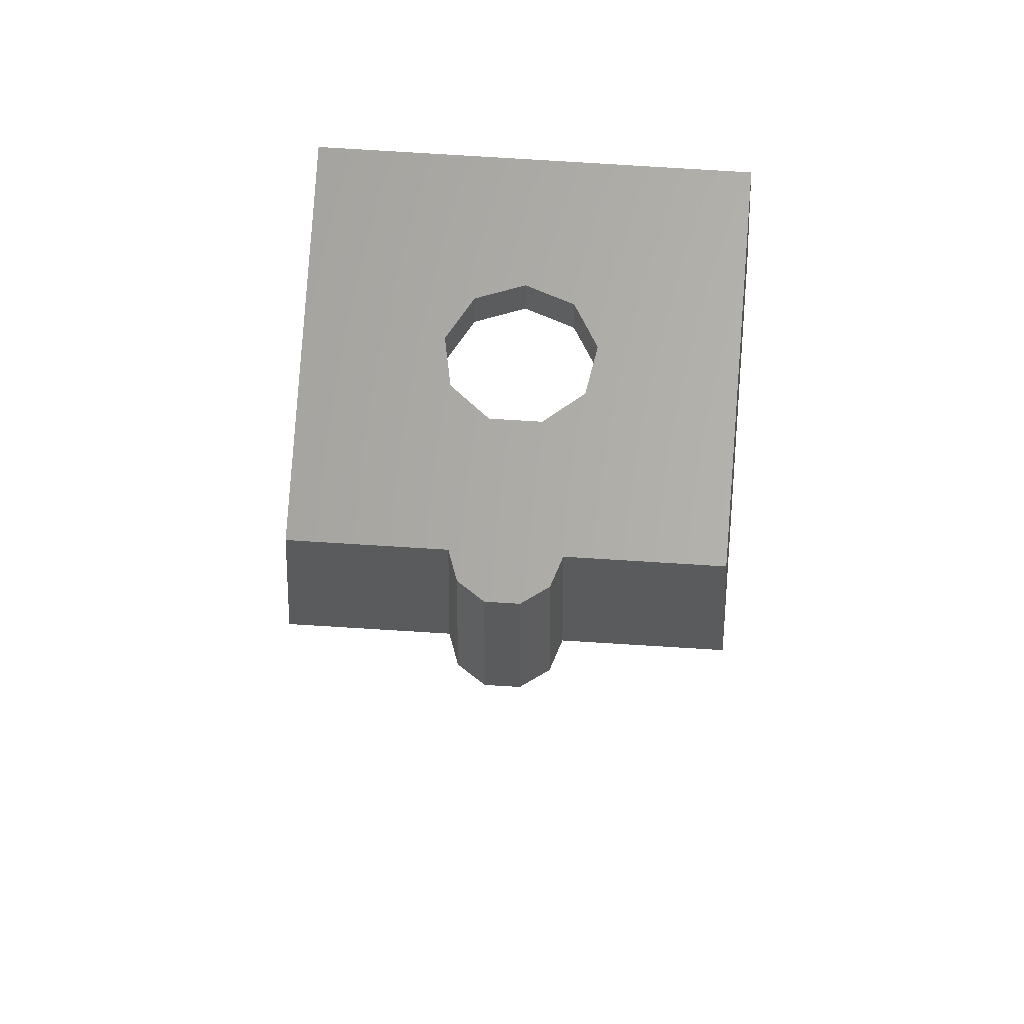
<metadata>
{"format":"stl","ext":"stl","renderer":"f3d","projection":"perspective","resolution":1024,"background":"white","views":[{"elev":64.4,"azim":-86.2,"up":"+Z"}]}
</metadata>
<code>
# stl→obj: 437 verts, 868 faces
v 271.8 1.1 3.2
v 271.1 0.8899 3.2
v 271.1 0.8899 7
v 271.8 1.1 7
v 270.7 0.3399 3.2
v 270.7 0.3399 7
v 270.7 -0.3399 3.2
v 270.7 -0.3399 7
v 271.1 -0.8899 3.2
v 271.1 -0.8899 7
v 271.8 -1.1 3.2
v 271.8 -1.1 7
v 271.8 4.216 3.2
v 272.7 2.676 3.2
v 273.3 -3.292 3.2
v 278.7 3.292 3.2
v 280.2 4.216 3.2
v 280.2 -4.216 3.2
v 279.3 -2.676 3.2
v 276.8 -4.005 3.2
v 276.4 -2.981 3.2
v 275.9 -3.157 3.2
v 275.8 -3.581 3.2
v 275.9 -4.005 3.2
v 276.4 -4.181 3.2
v 271.8 -4.216 3.2
v 276.8 -3.157 3.2
v 277 -3.581 3.2
v 271.8 -4.216 7
v 271.8 4.216 7
v 280.2 4.216 7
v 277.1 0.9642 7
v 280.2 -4.216 7
v 277.5 -2.58e-13 7
v 277.1 -0.9642 7
v 276.3 -1.477 7
v 275.2 -1.299 7
v 274.6 -0.513 7
v 274.6 0.513 7
v 275.2 1.299 7
v 276.3 1.477 7
v 276.8 -4.005 6
v 276.4 -4.181 6
v 277 -3.581 6
v 276.8 -3.157 6
v 276.4 -2.981 6
v 275.9 -3.157 6
v 275.8 -3.581 6
v 275.9 -4.005 6
v 272.7 2.676 6
v 273.3 -3.292 6
v 279.3 -2.676 6
v 278.7 3.292 6
v 277.1 0.9642 6
v 277.5 -2.58e-13 6
v 276.3 1.477 6
v 275.2 1.299 6
v 274.6 0.513 6
v 274.6 -0.513 6
v 275.2 -1.299 6
v 276.3 -1.477 6
v 277.1 -0.9642 6
v 277.5 -2.584e-13 7
v 277.5 -2.584e-13 6
v 277.5 -2.582e-13 6
v 271.3 16.31 3.2
v 270.6 16.06 3.2
v 270.6 16.06 7
v 271.3 16.31 7
v 270.3 15.49 3.2
v 270.3 15.49 7
v 270.3 14.81 3.2
v 270.3 14.81 7
v 270.7 14.28 3.2
v 270.7 14.28 7
v 271.4 14.11 3.2
v 271.4 14.11 7
v 271.1 19.42 3.2
v 272 17.73 3.2
v 273.3 11.87 3.2
v 277.9 19.03 3.2
v 279.6 19.89 3.2
v 280 11.47 3.2
v 279.1 13.17 3.2
v 276.8 11.51 3.2
v 276.3 12.54 3.2
v 275.9 12.36 3.2
v 275.7 11.94 3.2
v 275.9 11.51 3.2
v 276.3 11.34 3.2
v 271.6 11 3.2
v 276.8 12.36 3.2
v 276.9 11.94 3.2
v 271.6 11 7
v 271.1 19.42 7
v 279.6 19.89 7
v 276.7 16.47 7
v 280 11.47 7
v 277.1 15.53 7
v 276.8 14.55 7
v 275.9 13.99 7
v 274.9 14.11 7
v 274.2 14.86 7
v 274.1 15.88 7
v 274.7 16.7 7
v 275.7 16.94 7
v 276.8 11.51 6
v 276.3 11.34 6
v 276.9 11.94 6
v 276.8 12.36 6
v 276.3 12.54 6
v 275.9 12.36 6
v 275.7 11.94 6
v 275.9 11.51 6
v 272 17.73 6
v 273.3 11.87 6
v 279.1 13.17 6
v 277.9 19.03 6
v 276.7 16.47 6
v 277.1 15.53 6
v 275.7 16.94 6
v 274.7 16.7 6
v 274.1 15.88 6
v 274.2 14.86 6
v 274.9 14.11 6
v 275.9 13.99 6
v 276.8 14.55 6
v 271.3 -16.31 3.2
v 271.1 -19.42 3.2
v 271.1 -19.42 7
v 271.3 -16.31 7
v 275.4 -19.65 3.2
v 279.6 -19.89 3.2
v 275.9 -19.47 3.2
v 278.5 -18.55 3.2
v 280 -11.47 3.2
v 278.7 -12.55 3.2
v 271.6 -11 3.2
v 272.7 -12.35 3.2
v 271.4 -14.11 3.2
v 272.5 -18.35 3.2
v 270.7 -14.28 3.2
v 275.4 -18.45 3.2
v 275 -18.62 3.2
v 274.8 -19.05 3.2
v 275 -19.47 3.2
v 270.6 -16.06 3.2
v 270.3 -14.81 3.2
v 270.3 -15.49 3.2
v 275.9 -18.62 3.2
v 276 -19.05 3.2
v 279.6 -19.89 7
v 270.6 -16.06 7
v 270.3 -15.49 7
v 274.7 -16.7 7
v 270.3 -14.81 7
v 274.1 -15.88 7
v 270.7 -14.28 7
v 274.2 -14.86 7
v 271.4 -14.11 7
v 274.9 -14.11 7
v 271.6 -11 7
v 275.9 -13.99 7
v 280 -11.47 7
v 276.8 -14.55 7
v 277.1 -15.53 7
v 276.7 -16.47 7
v 275.7 -16.94 7
v 275.9 -19.47 6
v 275.4 -19.65 6
v 276 -19.05 6
v 275.9 -18.62 6
v 275.4 -18.45 6
v 275 -18.62 6
v 274.8 -19.05 6
v 275 -19.47 6
v 272.7 -12.35 6
v 272.5 -18.35 6
v 278.5 -18.55 6
v 278.7 -12.55 6
v 276.8 -14.55 6
v 277.1 -15.53 6
v 275.9 -13.99 6
v 274.9 -14.11 6
v 274.2 -14.86 6
v 274.1 -15.88 6
v 274.7 -16.7 6
v 275.7 -16.94 6
v 276.7 -16.47 6
v 269.9 -31.46 3.2
v 269.6 -34.56 3.2
v 269.6 -34.56 7
v 269.9 -31.46 7
v 273.6 -34.98 3.2
v 278 -35.51 3.2
v 274 -34.81 3.2
v 276.6 -34.37 3.2
v 279 -27.13 3.2
v 277.8 -28.47 3.2
v 270.5 -26.18 3.2
v 271.9 -27.33 3.2
v 270.2 -29.28 3.2
v 270.8 -33.23 3.2
v 269.5 -29.41 3.2
v 273.6 -33.78 3.2
v 273.2 -33.96 3.2
v 273 -34.38 3.2
v 273.2 -34.81 3.2
v 269.3 -31.18 3.2
v 269.1 -29.92 3.2
v 269 -30.59 3.2
v 274 -33.96 3.2
v 274.2 -34.38 3.2
v 278 -35.51 7
v 269.3 -31.18 7
v 269 -30.59 7
v 273.4 -32.05 7
v 269.1 -29.92 7
v 272.8 -31.2 7
v 269.5 -29.41 7
v 272.9 -30.18 7
v 270.2 -29.28 7
v 273.7 -29.47 7
v 270.5 -26.18 7
v 274.7 -29.41 7
v 279 -27.13 7
v 275.5 -30.02 7
v 275.8 -31.01 7
v 275.3 -31.93 7
v 274.4 -32.34 7
v 274 -34.81 6
v 273.6 -34.98 6
v 274.2 -34.38 6
v 274 -33.96 6
v 273.6 -33.78 6
v 273.2 -33.96 6
v 273 -34.38 6
v 273.2 -34.81 6
v 271.9 -27.33 6
v 270.8 -33.23 6
v 276.6 -34.37 6
v 277.8 -28.47 6
v 275.5 -30.02 6
v 275.8 -31.01 6
v 274.7 -29.41 6
v 273.7 -29.47 6
v 272.9 -30.18 6
v 272.8 -31.2 6
v 273.4 -32.05 6
v 274.4 -32.34 6
v 275.3 -31.93 6
v 269.9 31.46 3.2
v 269.3 31.18 3.2
v 269.3 31.18 7
v 269.9 31.46 7
v 269 30.59 3.2
v 269 30.59 7
v 269.1 29.92 3.2
v 269.1 29.92 7
v 269.5 29.41 3.2
v 269.5 29.41 7
v 270.2 29.28 3.2
v 270.2 29.28 7
v 269.6 34.56 3.2
v 270.5 32.78 3.2
v 272.3 27.07 3.2
v 276.2 34.63 3.2
v 278 35.51 3.2
v 279 27.13 3.2
v 278 28.92 3.2
v 275.8 27 3.2
v 275.4 28.03 3.2
v 275 27.85 3.2
v 274.8 27.43 3.2
v 275 27 3.2
v 275.4 26.83 3.2
v 270.5 26.18 3.2
v 275.8 27.85 3.2
v 276 27.43 3.2
v 270.5 26.18 7
v 269.6 34.56 7
v 278 35.51 7
v 275.3 31.93 7
v 279 27.13 7
v 275.8 31.01 7
v 275.5 30.02 7
v 274.7 29.41 7
v 273.7 29.47 7
v 272.9 30.18 7
v 272.8 31.2 7
v 273.4 32.05 7
v 274.4 32.34 7
v 275.8 27 6
v 275.4 26.83 6
v 276 27.43 6
v 275.8 27.85 6
v 275.4 28.03 6
v 275 27.85 6
v 274.8 27.43 6
v 275 27 6
v 270.5 32.78 6
v 272.3 27.07 6
v 278 28.92 6
v 276.2 34.63 6
v 275.3 31.93 6
v 275.8 31.01 6
v 274.4 32.34 6
v 273.4 32.05 6
v 272.8 31.2 6
v 272.9 30.18 6
v 273.7 29.47 6
v 274.7 29.41 6
v 275.5 30.02 6
v 267.7 -46.52 3.2
v 267.2 -49.59 3.2
v 267.2 -49.59 7
v 267.7 -46.52 7
v 270.8 -50.11 3.2
v 275.6 -51.01 3.2
v 271.2 -49.93 3.2
v 273.8 -50.03 3.2
v 277 -42.7 3.2
v 276 -44.44 3.2
v 268.6 -41.28 3.2
v 270.4 -42.27 3.2
v 268.1 -44.35 3.2
v 268.2 -47.86 3.2
v 267.4 -44.45 3.2
v 270.8 -48.91 3.2
v 270.4 -49.08 3.2
v 270.2 -49.51 3.2
v 270.4 -49.93 3.2
v 267.1 -46.21 3.2
v 267 -44.93 3.2
v 266.8 -45.6 3.2
v 271.2 -49.08 3.2
v 271.4 -49.51 3.2
v 275.6 -51.01 7
v 267.1 -46.21 7
v 266.8 -45.6 7
v 271.2 -47.3 7
v 267 -44.93 7
v 270.6 -46.42 7
v 267.4 -44.45 7
v 270.8 -45.41 7
v 268.1 -44.35 7
v 271.6 -44.74 7
v 268.6 -41.28 7
v 272.6 -44.73 7
v 277 -42.7 7
v 273.4 -45.39 7
v 273.6 -46.4 7
v 273.1 -47.29 7
v 272.1 -47.65 7
v 271.2 -49.93 6
v 270.8 -50.11 6
v 271.4 -49.51 6
v 271.2 -49.08 6
v 270.8 -48.91 6
v 270.4 -49.08 6
v 270.2 -49.51 6
v 270.4 -49.93 6
v 270.4 -42.27 6
v 268.2 -47.86 6
v 273.8 -50.03 6
v 276 -44.44 6
v 273.4 -45.39 6
v 273.6 -46.4 6
v 272.6 -44.73 6
v 271.6 -44.74 6
v 270.8 -45.41 6
v 270.6 -46.42 6
v 271.2 -47.3 6
v 272.1 -47.65 6
v 273.1 -47.29 6
v 267.7 46.52 3.2
v 267.1 46.21 3.2
v 267.1 46.21 7
v 267.7 46.52 7
v 266.8 45.6 3.2
v 266.8 45.6 7
v 267 44.93 3.2
v 267 44.93 7
v 267.4 44.45 3.2
v 267.4 44.45 7
v 268.1 44.35 3.2
v 268.1 44.35 7
v 267.2 49.59 3.2
v 268.2 47.79 3.2
v 270.5 42.24 3.2
v 273.7 50.06 3.2
v 275.6 51.01 3.2
v 277 42.7 3.2
v 276 44.51 3.2
v 273.9 42.39 3.2
v 273.5 43.42 3.2
v 273.1 43.24 3.2
v 272.9 42.82 3.2
v 273.1 42.39 3.2
v 273.5 42.22 3.2
v 268.6 41.28 3.2
v 273.9 43.24 3.2
v 274.1 42.82 3.2
v 268.6 41.28 7
v 267.2 49.59 7
v 275.6 51.01 7
v 273.1 47.29 7
v 277 42.7 7
v 273.6 46.4 7
v 273.4 45.39 7
v 272.6 44.73 7
v 271.6 44.74 7
v 270.8 45.41 7
v 270.6 46.42 7
v 271.2 47.3 7
v 272.1 47.65 7
v 273.9 42.39 6
v 273.5 42.22 6
v 274.1 42.82 6
v 273.9 43.24 6
v 273.5 43.42 6
v 273.1 43.24 6
v 272.9 42.82 6
v 273.1 42.39 6
v 268.2 47.79 6
v 270.5 42.24 6
v 276 44.51 6
v 273.7 50.06 6
v 273.1 47.29 6
v 273.6 46.4 6
v 272.1 47.65 6
v 271.2 47.3 6
v 270.6 46.42 6
v 270.8 45.41 6
v 271.6 44.74 6
v 272.6 44.73 6
v 273.4 45.39 6
f 1 2 3
f 1 3 4
f 2 5 6
f 2 6 3
f 5 7 8
f 5 8 6
f 7 9 10
f 7 10 8
f 9 11 12
f 9 12 10
f 2 1 5
f 13 14 1
f 14 15 1
f 14 13 16
f 13 17 16
f 17 18 16
f 16 18 19
f 18 20 19
f 19 21 15
f 21 22 15
f 22 23 15
f 23 24 15
f 24 25 15
f 18 26 25
f 25 26 15
f 26 11 15
f 15 11 1
f 11 9 1
f 1 9 5
f 9 7 5
f 20 18 25
f 21 19 27
f 19 28 27
f 28 19 20
f 11 26 29
f 11 29 12
f 30 4 31
f 3 6 4
f 4 6 31
f 6 8 31
f 31 32 33
f 32 34 33
f 33 35 29
f 35 36 29
f 29 36 12
f 36 37 12
f 12 37 10
f 37 38 10
f 10 38 8
f 38 39 8
f 8 40 31
f 40 41 31
f 40 8 39
f 35 33 34
f 32 31 41
f 13 1 4
f 13 4 30
f 17 13 30
f 17 30 31
f 18 17 31
f 18 31 33
f 26 18 33
f 26 33 29
f 42 20 25
f 43 42 25
f 44 28 20
f 42 44 20
f 45 27 28
f 44 45 28
f 46 21 27
f 45 46 27
f 47 22 21
f 46 47 21
f 48 23 22
f 47 48 22
f 49 24 23
f 48 49 23
f 43 25 24
f 49 43 24
f 50 51 15
f 14 50 15
f 51 52 19
f 15 51 19
f 52 53 16
f 19 52 16
f 53 50 14
f 16 53 14
f 32 54 55
f 34 32 55
f 41 56 54
f 32 41 54
f 40 57 56
f 41 40 56
f 39 58 57
f 40 39 57
f 38 59 58
f 39 38 58
f 37 60 59
f 38 37 59
f 36 61 60
f 37 36 60
f 35 62 61
f 36 35 61
f 63 64 62
f 35 63 62
f 42 43 44
f 43 49 44
f 44 49 45
f 49 48 45
f 45 48 46
f 48 47 46
f 52 65 53
f 65 54 53
f 53 56 50
f 56 57 50
f 50 58 51
f 58 59 51
f 51 60 52
f 60 61 52
f 52 61 62
f 60 51 59
f 58 50 57
f 56 53 54
f 65 52 62
f 66 67 68
f 66 68 69
f 67 70 71
f 67 71 68
f 70 72 73
f 70 73 71
f 72 74 75
f 72 75 73
f 74 76 77
f 74 77 75
f 67 66 70
f 78 79 66
f 79 80 66
f 79 78 81
f 78 82 81
f 82 83 81
f 81 83 84
f 83 85 84
f 84 86 80
f 86 87 80
f 87 88 80
f 88 89 80
f 89 90 80
f 83 91 90
f 90 91 80
f 91 76 80
f 80 76 66
f 76 74 66
f 66 74 70
f 74 72 70
f 85 83 90
f 86 84 92
f 84 93 92
f 93 84 85
f 76 91 94
f 76 94 77
f 95 69 96
f 68 71 69
f 69 71 96
f 71 73 96
f 96 97 98
f 97 99 98
f 98 100 94
f 100 101 94
f 94 101 77
f 101 102 77
f 77 102 75
f 102 103 75
f 75 103 73
f 103 104 73
f 73 105 96
f 105 106 96
f 105 73 104
f 100 98 99
f 97 96 106
f 78 66 69
f 78 69 95
f 82 78 95
f 82 95 96
f 83 82 96
f 83 96 98
f 91 83 98
f 91 98 94
f 107 85 90
f 108 107 90
f 109 93 85
f 107 109 85
f 110 92 93
f 109 110 93
f 111 86 92
f 110 111 92
f 112 87 86
f 111 112 86
f 113 88 87
f 112 113 87
f 114 89 88
f 113 114 88
f 108 90 89
f 114 108 89
f 115 116 80
f 79 115 80
f 116 117 84
f 80 116 84
f 117 118 81
f 84 117 81
f 118 115 79
f 81 118 79
f 97 119 120
f 99 97 120
f 106 121 119
f 97 106 119
f 105 122 121
f 106 105 121
f 104 123 122
f 105 104 122
f 103 124 123
f 104 103 123
f 102 125 124
f 103 102 124
f 101 126 125
f 102 101 125
f 100 127 126
f 101 100 126
f 99 120 127
f 100 99 127
f 107 108 109
f 108 114 109
f 109 114 110
f 114 113 110
f 110 113 111
f 113 112 111
f 117 120 118
f 120 119 118
f 118 121 115
f 121 122 115
f 115 123 116
f 123 124 116
f 116 125 117
f 125 126 117
f 117 126 127
f 125 116 124
f 123 115 122
f 121 118 119
f 120 117 127
f 128 129 130
f 128 130 131
f 129 132 133
f 132 134 133
f 133 135 136
f 135 137 136
f 136 137 138
f 137 139 138
f 138 139 140
f 139 141 140
f 140 141 142
f 135 143 141
f 143 144 141
f 144 145 141
f 145 146 141
f 146 129 141
f 141 128 142
f 128 147 142
f 142 147 148
f 147 149 148
f 128 141 129
f 143 135 150
f 135 133 150
f 150 133 151
f 133 134 151
f 132 129 146
f 129 133 152
f 129 152 130
f 153 131 154
f 130 152 131
f 131 152 154
f 152 155 154
f 154 155 156
f 155 157 156
f 156 157 158
f 157 159 158
f 158 159 160
f 159 161 160
f 160 161 162
f 161 163 162
f 162 163 164
f 163 165 164
f 164 165 152
f 165 166 152
f 152 167 168
f 167 152 166
f 155 152 168
f 140 142 158
f 140 158 160
f 142 148 156
f 142 156 158
f 148 149 154
f 148 154 156
f 149 147 153
f 149 153 154
f 147 128 131
f 147 131 153
f 138 140 160
f 138 160 162
f 136 138 162
f 136 162 164
f 133 136 164
f 133 164 152
f 169 134 132
f 170 169 132
f 171 151 134
f 169 171 134
f 172 150 151
f 171 172 151
f 173 143 150
f 172 173 150
f 174 144 143
f 173 174 143
f 175 145 144
f 174 175 144
f 176 146 145
f 175 176 145
f 170 132 146
f 176 170 146
f 177 178 141
f 139 177 141
f 178 179 135
f 141 178 135
f 179 180 137
f 135 179 137
f 180 177 139
f 137 180 139
f 165 181 182
f 166 165 182
f 163 183 181
f 165 163 181
f 161 184 183
f 163 161 183
f 159 185 184
f 161 159 184
f 157 186 185
f 159 157 185
f 155 187 186
f 157 155 186
f 168 188 187
f 155 168 187
f 167 189 188
f 168 167 188
f 166 182 189
f 167 166 189
f 169 170 171
f 170 176 171
f 171 176 172
f 176 175 172
f 172 175 173
f 175 174 173
f 179 189 180
f 189 182 180
f 180 183 177
f 183 184 177
f 177 185 178
f 185 186 178
f 178 187 179
f 187 188 179
f 179 188 189
f 187 178 186
f 185 177 184
f 183 180 181
f 181 180 182
f 190 191 192
f 190 192 193
f 191 194 195
f 194 196 195
f 195 197 198
f 197 199 198
f 198 199 200
f 199 201 200
f 200 201 202
f 201 203 202
f 202 203 204
f 197 205 203
f 205 206 203
f 206 207 203
f 207 208 203
f 208 191 203
f 203 190 204
f 190 209 204
f 204 209 210
f 209 211 210
f 190 203 191
f 205 197 212
f 197 195 212
f 212 195 213
f 195 196 213
f 194 191 208
f 191 195 214
f 191 214 192
f 215 193 216
f 192 214 193
f 193 214 216
f 214 217 216
f 216 217 218
f 217 219 218
f 218 219 220
f 219 221 220
f 220 221 222
f 221 223 222
f 222 223 224
f 223 225 224
f 224 225 226
f 225 227 226
f 226 227 214
f 227 228 214
f 214 229 230
f 229 214 228
f 217 214 230
f 202 204 220
f 202 220 222
f 204 210 218
f 204 218 220
f 210 211 216
f 210 216 218
f 211 209 215
f 211 215 216
f 209 190 193
f 209 193 215
f 200 202 222
f 200 222 224
f 198 200 224
f 198 224 226
f 195 198 226
f 195 226 214
f 231 196 194
f 232 231 194
f 233 213 196
f 231 233 196
f 234 212 213
f 233 234 213
f 235 205 212
f 234 235 212
f 236 206 205
f 235 236 205
f 237 207 206
f 236 237 206
f 238 208 207
f 237 238 207
f 232 194 208
f 238 232 208
f 239 240 203
f 201 239 203
f 240 241 197
f 203 240 197
f 241 242 199
f 197 241 199
f 242 239 201
f 199 242 201
f 227 243 244
f 228 227 244
f 225 245 243
f 227 225 243
f 223 246 245
f 225 223 245
f 221 247 246
f 223 221 246
f 219 248 247
f 221 219 247
f 217 249 248
f 219 217 248
f 230 250 249
f 217 230 249
f 229 251 250
f 230 229 250
f 228 244 251
f 229 228 251
f 231 232 233
f 232 238 233
f 233 238 234
f 238 237 234
f 234 237 235
f 237 236 235
f 241 251 242
f 251 244 242
f 242 243 239
f 243 245 239
f 239 247 240
f 247 248 240
f 240 249 241
f 249 250 241
f 241 250 251
f 249 240 248
f 247 239 246
f 239 245 246
f 243 242 244
f 252 253 254
f 252 254 255
f 253 256 257
f 253 257 254
f 256 258 259
f 256 259 257
f 258 260 261
f 258 261 259
f 260 262 263
f 260 263 261
f 253 252 256
f 264 265 252
f 265 266 252
f 265 264 267
f 264 268 267
f 268 269 267
f 267 269 270
f 269 271 270
f 270 272 266
f 272 273 266
f 273 274 266
f 274 275 266
f 275 276 266
f 269 277 276
f 276 277 266
f 277 262 266
f 266 262 252
f 262 260 252
f 252 260 256
f 260 258 256
f 271 269 276
f 272 270 278
f 270 279 278
f 279 270 271
f 262 277 280
f 262 280 263
f 281 255 282
f 254 257 255
f 255 257 282
f 257 259 282
f 282 283 284
f 283 285 284
f 284 286 280
f 286 287 280
f 280 287 263
f 287 288 263
f 263 288 261
f 288 289 261
f 261 289 259
f 289 290 259
f 259 291 282
f 291 292 282
f 291 259 290
f 286 284 285
f 283 282 292
f 264 252 255
f 264 255 281
f 268 264 281
f 268 281 282
f 269 268 282
f 269 282 284
f 277 269 284
f 277 284 280
f 293 271 276
f 294 293 276
f 295 279 271
f 293 295 271
f 296 278 279
f 295 296 279
f 297 272 278
f 296 297 278
f 298 273 272
f 297 298 272
f 299 274 273
f 298 299 273
f 300 275 274
f 299 300 274
f 294 276 275
f 300 294 275
f 301 302 266
f 265 301 266
f 302 303 270
f 266 302 270
f 303 304 267
f 270 303 267
f 304 301 265
f 267 304 265
f 283 305 306
f 285 283 306
f 292 307 305
f 283 292 305
f 291 308 307
f 292 291 307
f 290 309 308
f 291 290 308
f 289 310 309
f 290 289 309
f 288 311 310
f 289 288 310
f 287 312 311
f 288 287 311
f 286 313 312
f 287 286 312
f 285 306 313
f 286 285 313
f 293 294 295
f 294 300 295
f 295 300 296
f 300 299 296
f 296 299 297
f 299 298 297
f 303 306 304
f 306 305 304
f 304 307 301
f 307 308 301
f 301 309 302
f 309 310 302
f 302 311 303
f 311 312 303
f 303 312 313
f 311 302 310
f 309 301 308
f 307 304 305
f 306 303 313
f 314 315 316
f 314 316 317
f 315 318 319
f 318 320 319
f 319 321 322
f 321 323 322
f 322 323 324
f 323 325 324
f 324 325 326
f 325 327 326
f 326 327 328
f 321 329 327
f 329 330 327
f 330 331 327
f 331 332 327
f 332 315 327
f 327 314 328
f 314 333 328
f 328 333 334
f 333 335 334
f 314 327 315
f 329 321 336
f 336 321 337
f 321 319 337
f 337 319 320
f 318 315 332
f 315 319 338
f 315 338 316
f 339 317 340
f 316 338 317
f 317 338 340
f 338 341 340
f 340 341 342
f 341 343 342
f 342 343 344
f 343 345 344
f 344 345 346
f 345 347 346
f 346 347 348
f 347 349 348
f 348 349 350
f 349 351 350
f 350 351 338
f 351 352 338
f 338 353 354
f 353 338 352
f 341 338 354
f 326 328 344
f 326 344 346
f 328 334 342
f 328 342 344
f 334 335 340
f 334 340 342
f 335 333 339
f 335 339 340
f 333 314 317
f 333 317 339
f 324 326 346
f 324 346 348
f 322 324 348
f 322 348 350
f 319 322 350
f 319 350 338
f 355 320 318
f 356 355 318
f 357 337 320
f 355 357 320
f 358 336 337
f 357 358 337
f 359 329 336
f 358 359 336
f 360 330 329
f 359 360 329
f 361 331 330
f 360 361 330
f 362 332 331
f 361 362 331
f 356 318 332
f 362 356 332
f 363 364 327
f 325 363 327
f 364 365 321
f 327 364 321
f 365 366 323
f 321 365 323
f 366 363 325
f 323 366 325
f 351 367 368
f 352 351 368
f 349 369 367
f 351 349 367
f 347 370 369
f 349 347 369
f 345 371 370
f 347 345 370
f 343 372 371
f 345 343 371
f 341 373 372
f 343 341 372
f 354 374 373
f 341 354 373
f 353 375 374
f 354 353 374
f 352 368 375
f 353 352 375
f 355 356 357
f 356 362 357
f 357 362 358
f 362 361 358
f 358 361 359
f 361 360 359
f 365 375 366
f 375 368 366
f 366 367 363
f 367 369 363
f 363 371 364
f 371 372 364
f 364 373 365
f 373 374 365
f 365 374 375
f 373 364 372
f 371 363 370
f 370 363 369
f 367 366 368
f 376 377 378
f 376 378 379
f 377 380 381
f 377 381 378
f 380 382 383
f 380 383 381
f 382 384 385
f 382 385 383
f 384 386 387
f 384 387 385
f 377 376 380
f 388 389 376
f 389 390 376
f 389 388 391
f 388 392 391
f 392 393 391
f 391 393 394
f 393 395 394
f 394 396 390
f 396 397 390
f 397 398 390
f 398 399 390
f 399 400 390
f 395 393 400
f 393 401 400
f 401 390 400
f 396 394 402
f 394 403 402
f 390 386 376
f 386 384 376
f 376 384 380
f 384 382 380
f 386 390 401
f 403 394 395
f 386 401 404
f 386 404 387
f 405 379 406
f 378 381 379
f 379 381 406
f 381 383 406
f 406 407 408
f 407 409 408
f 408 410 404
f 410 411 404
f 404 411 387
f 411 412 387
f 387 412 385
f 412 413 385
f 385 413 383
f 413 414 383
f 383 415 406
f 415 416 406
f 415 383 414
f 410 408 409
f 407 406 416
f 388 376 379
f 388 379 405
f 392 388 405
f 392 405 406
f 393 392 406
f 393 406 408
f 401 393 408
f 401 408 404
f 417 395 400
f 418 417 400
f 419 403 395
f 417 419 395
f 420 402 403
f 419 420 403
f 421 396 402
f 420 421 402
f 422 397 396
f 421 422 396
f 423 398 397
f 422 423 397
f 424 399 398
f 423 424 398
f 418 400 399
f 424 418 399
f 425 426 390
f 389 425 390
f 426 427 394
f 390 426 394
f 427 428 391
f 394 427 391
f 428 425 389
f 391 428 389
f 407 429 430
f 409 407 430
f 416 431 429
f 407 416 429
f 415 432 431
f 416 415 431
f 414 433 432
f 415 414 432
f 413 434 433
f 414 413 433
f 412 435 434
f 413 412 434
f 411 436 435
f 412 411 435
f 410 437 436
f 411 410 436
f 409 430 437
f 410 409 437
f 417 418 419
f 418 424 419
f 419 424 420
f 424 423 420
f 420 423 421
f 423 422 421
f 427 430 428
f 430 429 428
f 428 431 425
f 431 432 425
f 425 433 426
f 433 434 426
f 426 435 427
f 435 436 427
f 427 436 437
f 435 426 434
f 433 425 432
f 431 428 429
f 430 427 437

</code>
